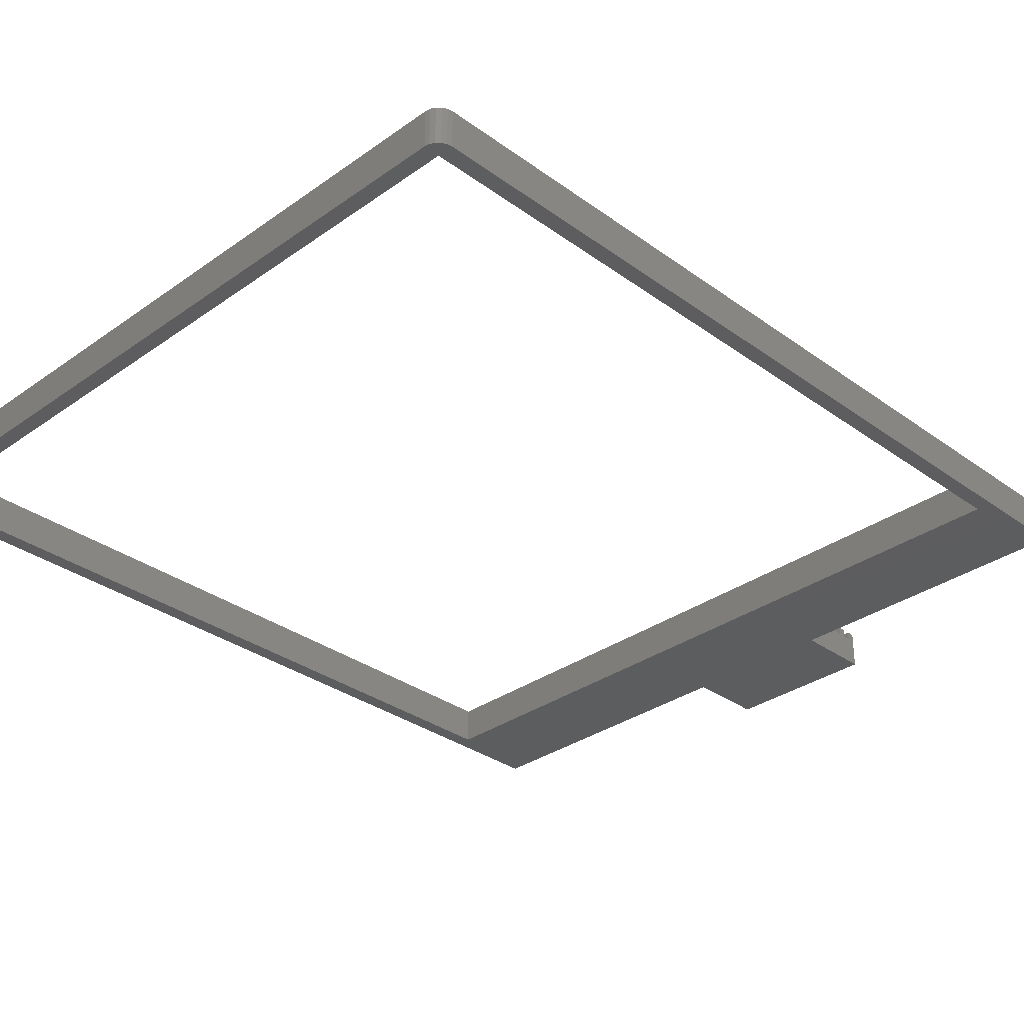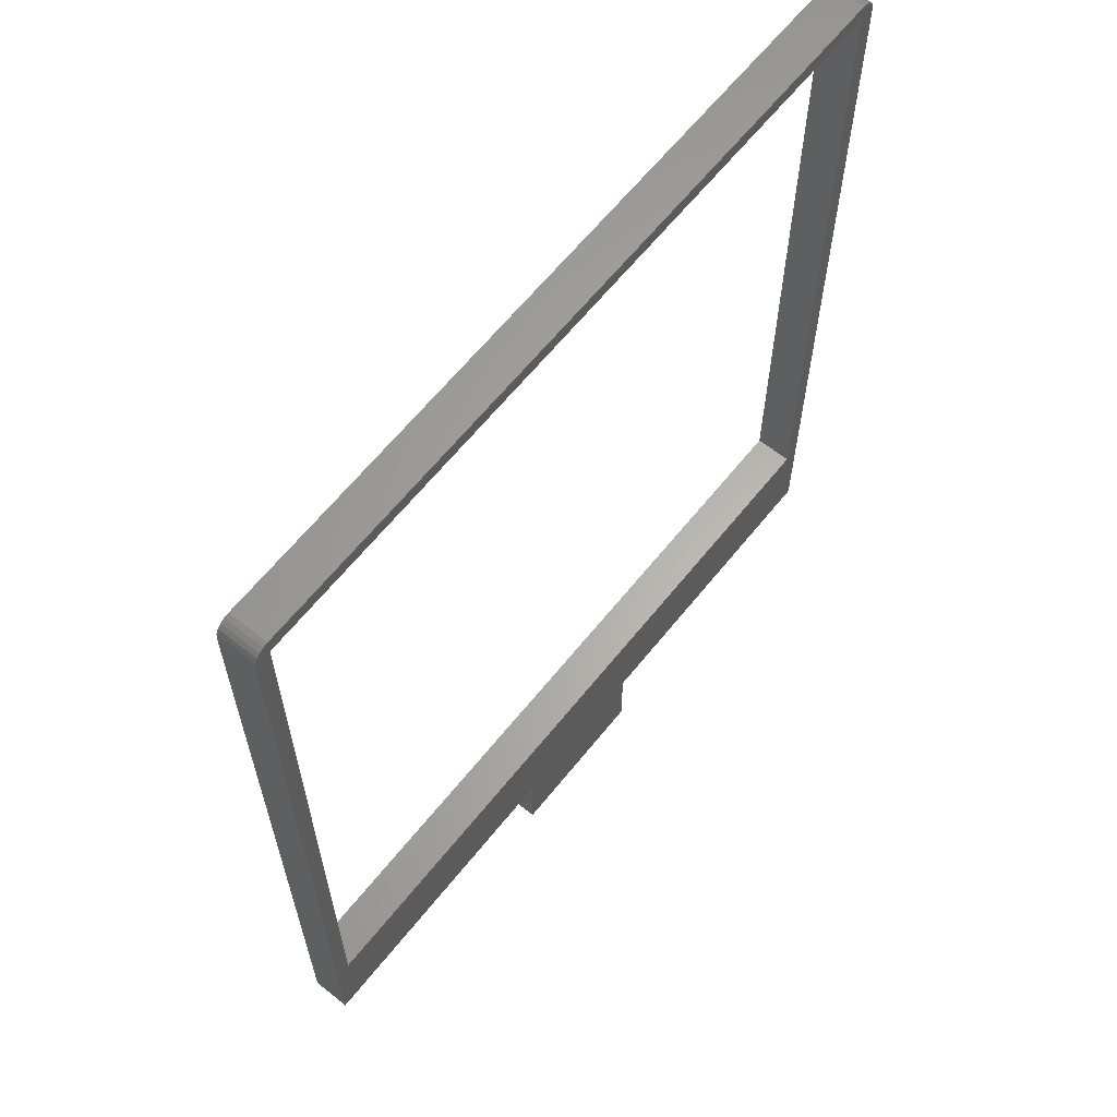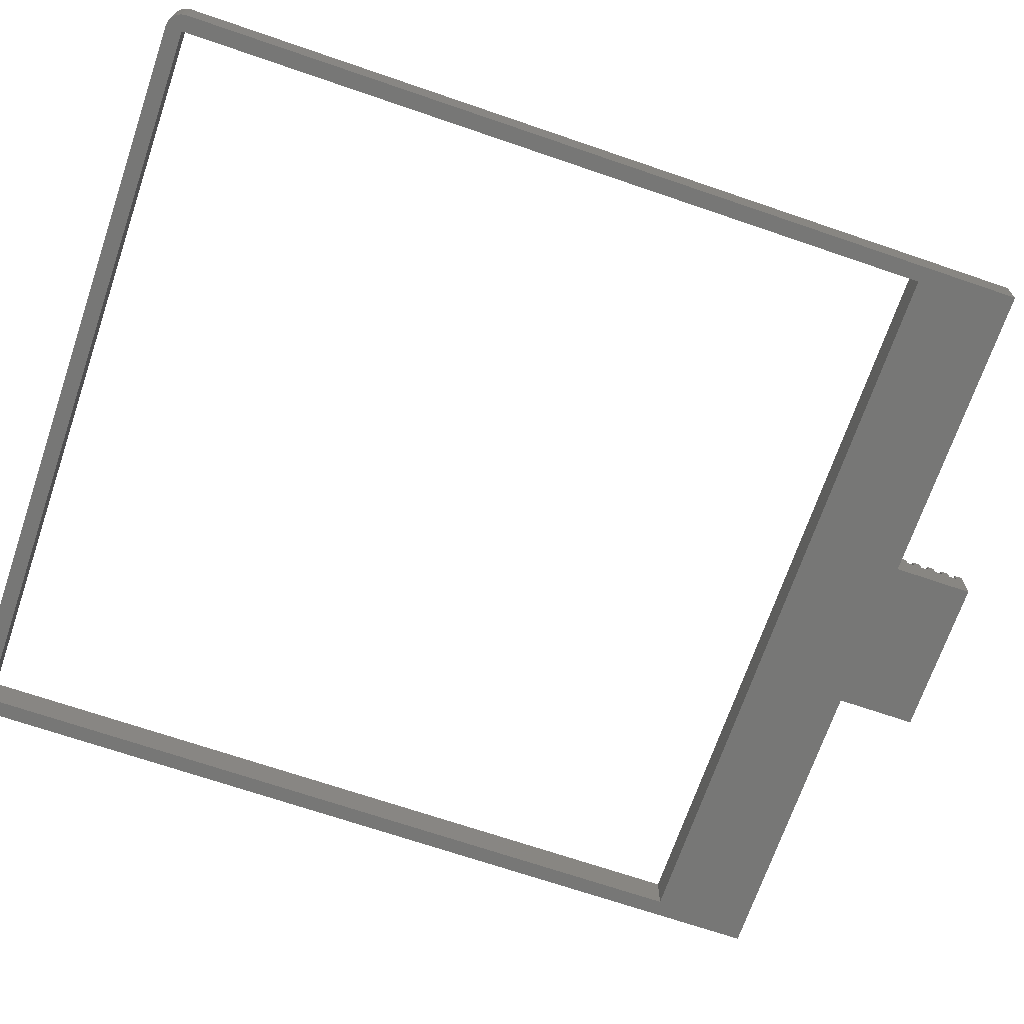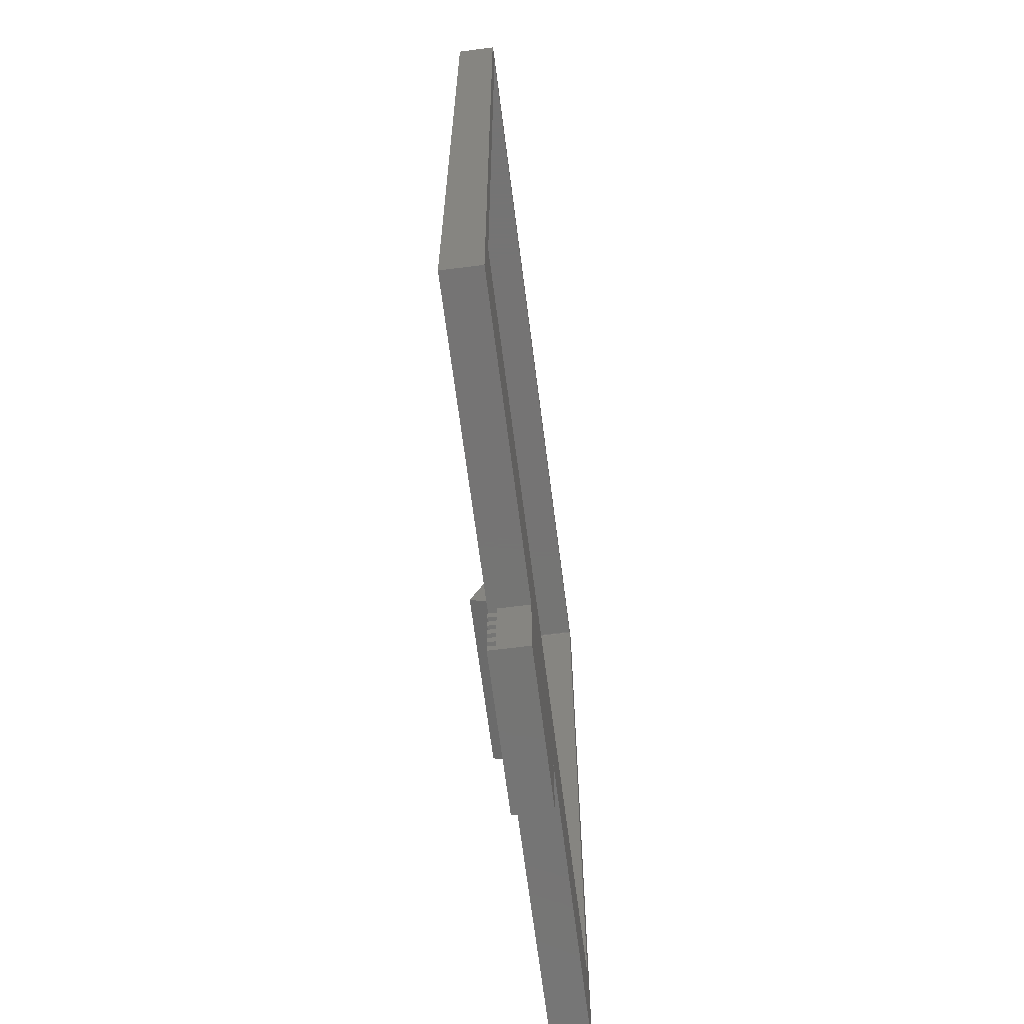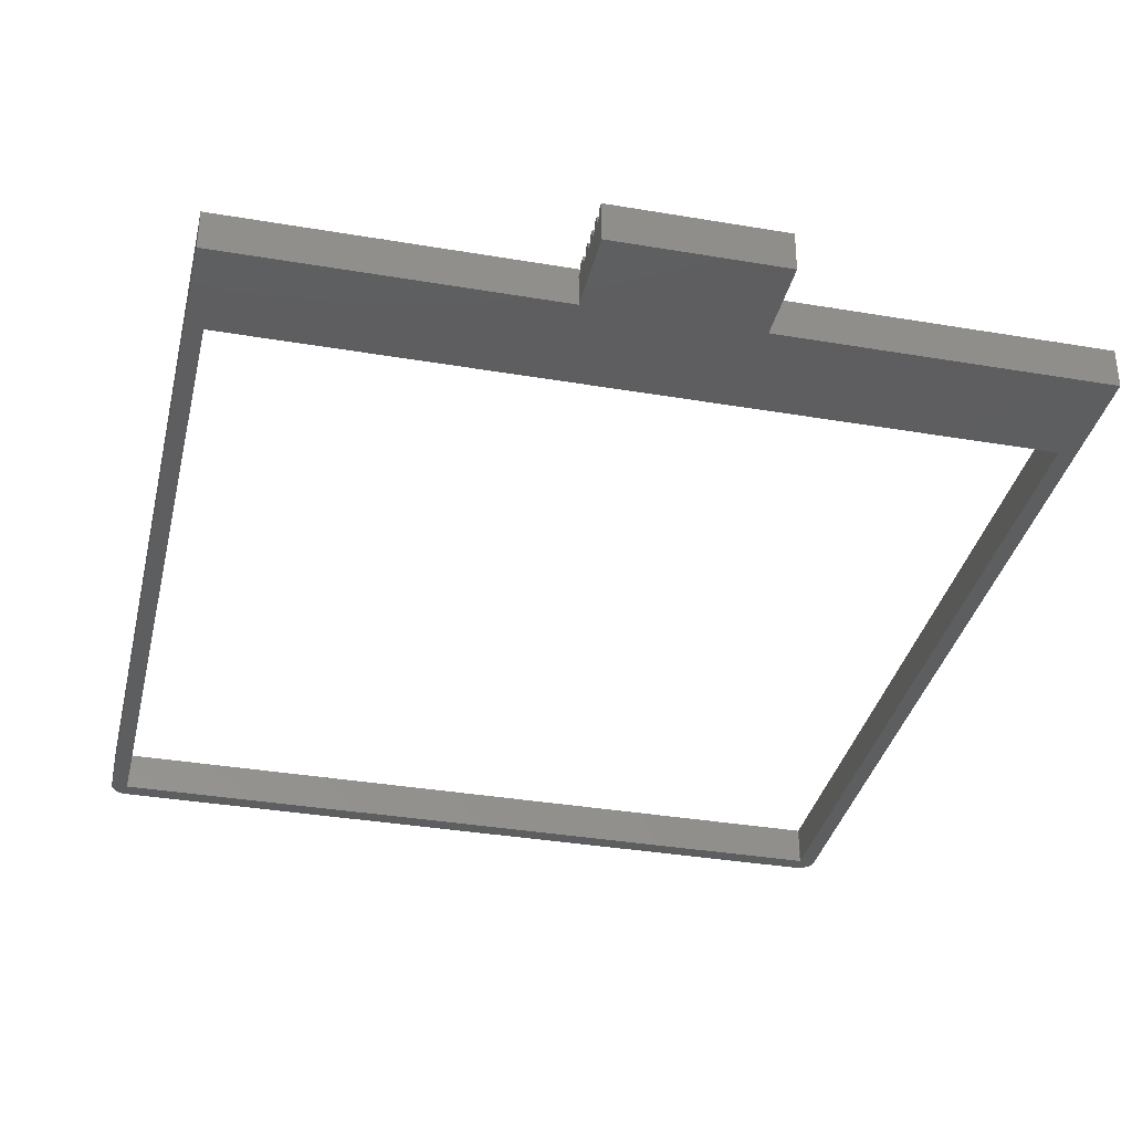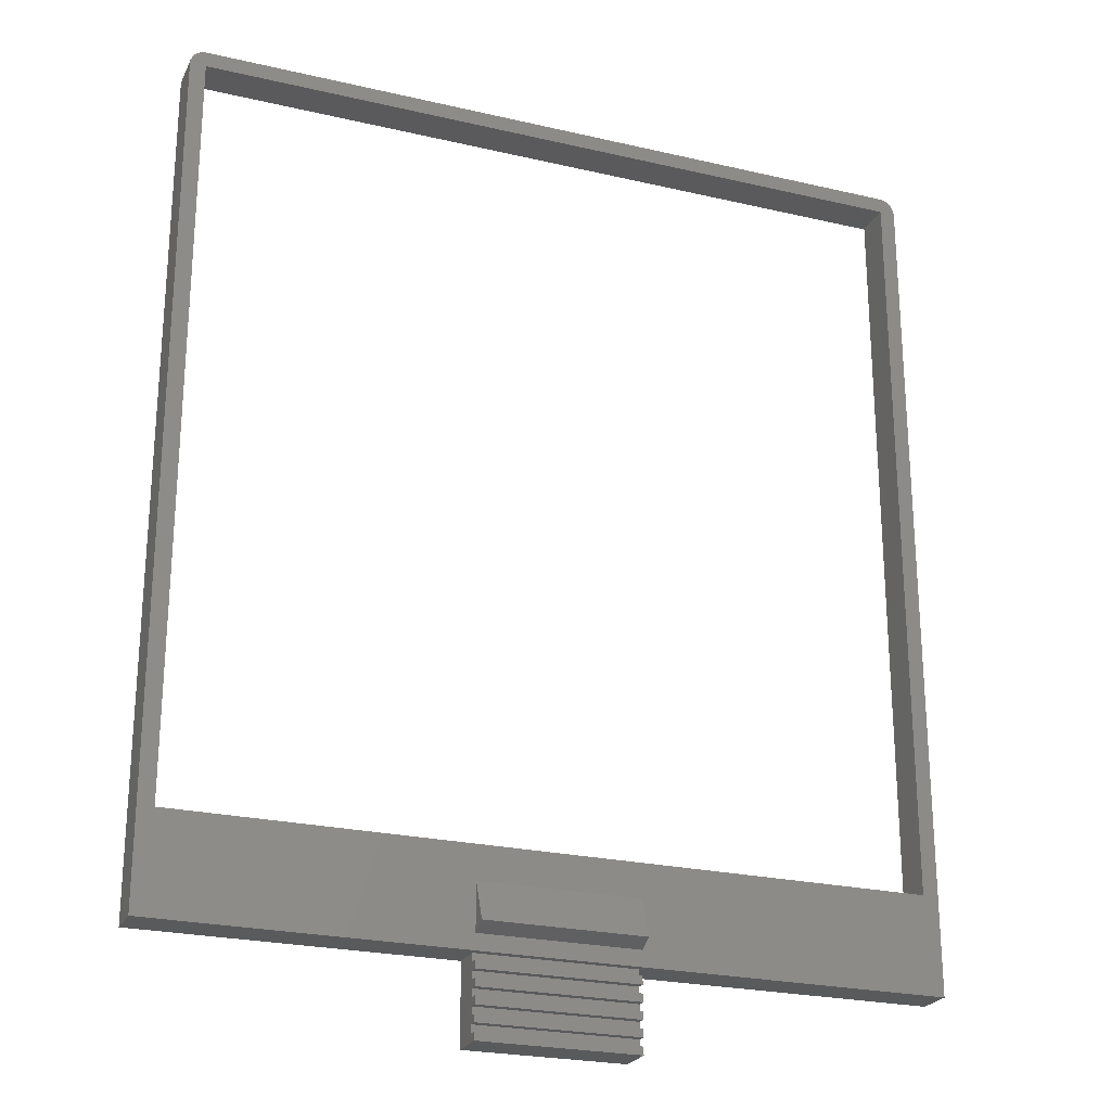
<metadata>
{"format":"stl","ext":"stl","renderer":"f3d","projection":"perspective","resolution":1024,"background":"white","views":[{"elev":-32.3,"azim":-135.3,"up":"+Z"},{"elev":63.4,"azim":128.7,"up":"+Y"},{"elev":-69.5,"azim":-108.9,"up":"+Z"},{"elev":-66.9,"azim":97.3,"up":"+Y"},{"elev":-35.1,"azim":-12.8,"up":"+Z"},{"elev":-24.1,"azim":-21.1,"up":"+Y"}]}
</metadata>
<code>
# stl→obj: 96 verts, 192 faces
v 58.65 -10 0
v 38.65 -10 0
v 58.65 0 0
v 95.3 12.25 0
v 97.3 107.8 0
v 97.3 0 0
v 95.3 107.6 0
v 95.28 107.7 0
v 97.2 108.4 0
v 96.92 108.9 0
v 38.65 0 0
v 2 12.25 0
v 0 107.8 0
v 2 107.6 0
v 0.09789 108.4 0
v 1.382 109.7 0
v 2 109.8 0
v 0.8244 109.4 0
v 0.382 108.9 0
v 0 0 0
v 96.48 109.4 0
v 95.92 109.7 0
v 95.3 109.8 0
v 95.14 107.8 0
v 2.157 107.8 0
v 2.022 107.7 0
v 58.65 -9 4.8
v 58.65 -10 4.8
v 58.65 -9 3.8
v 58.65 -7 4.8
v 58.65 -8 4.8
v 58.65 -7 3.8
v 58.65 -5 4.8
v 58.65 -6 4.8
v 58.65 -5 3.8
v 58.65 -3 4.8
v 58.65 -4 4.8
v 58.65 -3 3.8
v 58.65 -1 4.8
v 58.65 -2 4.8
v 58.65 -1 3.8
v 58.65 0 3.8
v 58.65 -2 3.8
v 58.65 -4 3.8
v 58.65 -6 3.8
v 58.65 -8 3.8
v 58.65 -10 3.8
v 38.65 -1 3.8
v 38.65 0 3.8
v 38.65 -2 3.8
v 38.65 -1 4.8
v 38.65 -3 3.8
v 38.65 -4 3.8
v 38.65 -3 4.8
v 38.65 -5 3.8
v 38.65 -6 3.8
v 38.65 -5 4.8
v 38.65 -7 3.8
v 38.65 -8 3.8
v 38.65 -7 4.8
v 38.65 -9 3.8
v 38.65 -10 3.8
v 38.65 -9 4.8
v 38.65 -10 4.8
v 38.65 -2 4.8
v 38.65 -4 4.8
v 38.65 -6 4.8
v 38.65 -8 4.8
v 0 0 4.8
v 97.3 0 4.8
v 95.3 12.25 4.8
v 38.65 8 4.8
v 58.65 8 4.8
v 2 12.25 4.8
v 38.65 2 4.8
v 97.3 107.8 4.8
v 95.28 107.7 4.8
v 95.3 107.6 4.8
v 95.3 109.8 4.8
v 95.14 107.8 4.8
v 2.157 107.8 4.8
v 2 109.8 4.8
v 2.022 107.7 4.8
v 1.382 109.7 4.8
v 0.8244 109.4 4.8
v 0.382 108.9 4.8
v 97.2 108.4 4.8
v 96.92 108.9 4.8
v 96.48 109.4 4.8
v 95.92 109.7 4.8
v 58.65 2 4.8
v 0.09789 108.4 4.8
v 0 107.8 4.8
v 2 107.6 4.8
v 58.65 3 6.8
v 38.65 3 6.8
f 1 2 3
f 4 5 6
f 7 5 4
f 8 5 7
f 5 8 9
f 9 8 10
f 3 4 6
f 11 3 2
f 11 4 3
f 11 12 4
f 13 14 12
f 15 14 13
f 14 16 17
f 14 18 16
f 14 19 18
f 20 12 11
f 13 12 20
f 14 15 19
f 10 8 21
f 21 8 22
f 22 8 23
f 24 23 8
f 25 23 24
f 25 17 23
f 26 17 25
f 17 26 14
f 27 28 29
f 30 31 32
f 33 34 35
f 36 37 38
f 39 40 41
f 41 3 42
f 43 41 40
f 41 43 3
f 38 3 43
f 44 38 37
f 38 44 3
f 35 3 44
f 45 35 34
f 1 35 45
f 1 45 32
f 46 32 31
f 1 32 46
f 1 46 29
f 47 29 28
f 1 29 47
f 35 1 3
f 11 48 49
f 48 50 51
f 11 50 48
f 11 52 50
f 52 53 54
f 11 53 52
f 11 55 53
f 55 56 57
f 2 55 11
f 55 2 56
f 58 59 60
f 56 2 58
f 58 2 59
f 59 2 61
f 62 61 2
f 61 62 63
f 63 62 64
f 51 50 65
f 54 53 66
f 57 56 67
f 60 59 68
f 2 47 62
f 47 2 1
f 62 28 64
f 28 62 47
f 69 49 70
f 20 49 69
f 49 20 11
f 42 70 49
f 6 42 3
f 42 6 70
f 63 28 27
f 28 63 64
f 51 40 39
f 40 51 65
f 54 37 36
f 37 54 66
f 57 34 33
f 34 57 67
f 60 31 30
f 31 60 68
f 49 41 42
f 41 49 48
f 50 38 43
f 38 50 52
f 53 35 44
f 35 53 55
f 56 32 45
f 32 56 58
f 59 29 46
f 29 59 61
f 41 51 39
f 51 41 48
f 50 40 65
f 40 50 43
f 38 54 36
f 54 38 52
f 53 37 66
f 37 53 44
f 35 57 33
f 57 35 55
f 56 34 67
f 34 56 45
f 32 60 30
f 60 32 58
f 59 31 68
f 31 59 46
f 29 63 27
f 63 29 61
f 71 72 73
f 72 74 75
f 74 72 71
f 76 77 78
f 79 80 77
f 79 81 80
f 82 81 79
f 82 83 81
f 84 83 82
f 85 83 84
f 86 83 85
f 77 76 87
f 77 87 88
f 77 88 89
f 77 89 90
f 77 90 79
f 76 78 71
f 76 71 70
f 91 71 73
f 71 91 70
f 75 70 91
f 92 83 86
f 93 83 92
f 83 93 94
f 94 93 74
f 75 69 70
f 74 69 75
f 69 74 93
f 87 10 88
f 10 87 9
f 88 21 89
f 21 88 10
f 21 90 89
f 90 21 22
f 22 79 90
f 79 22 23
f 23 82 79
f 82 23 17
f 17 84 82
f 84 17 16
f 16 85 84
f 85 16 18
f 19 85 18
f 85 19 86
f 15 86 19
f 86 15 92
f 13 92 15
f 92 13 93
f 20 93 13
f 93 20 69
f 70 5 76
f 5 70 6
f 76 9 87
f 9 76 5
f 74 14 94
f 14 74 12
f 94 26 83
f 26 94 14
f 26 81 83
f 81 26 25
f 25 80 81
f 80 25 24
f 24 77 80
f 77 24 8
f 7 77 8
f 77 7 78
f 4 78 7
f 78 4 71
f 4 74 71
f 74 4 12
f 95 91 73
f 75 95 96
f 95 75 91
f 72 95 73
f 95 72 96
f 72 75 96

</code>
